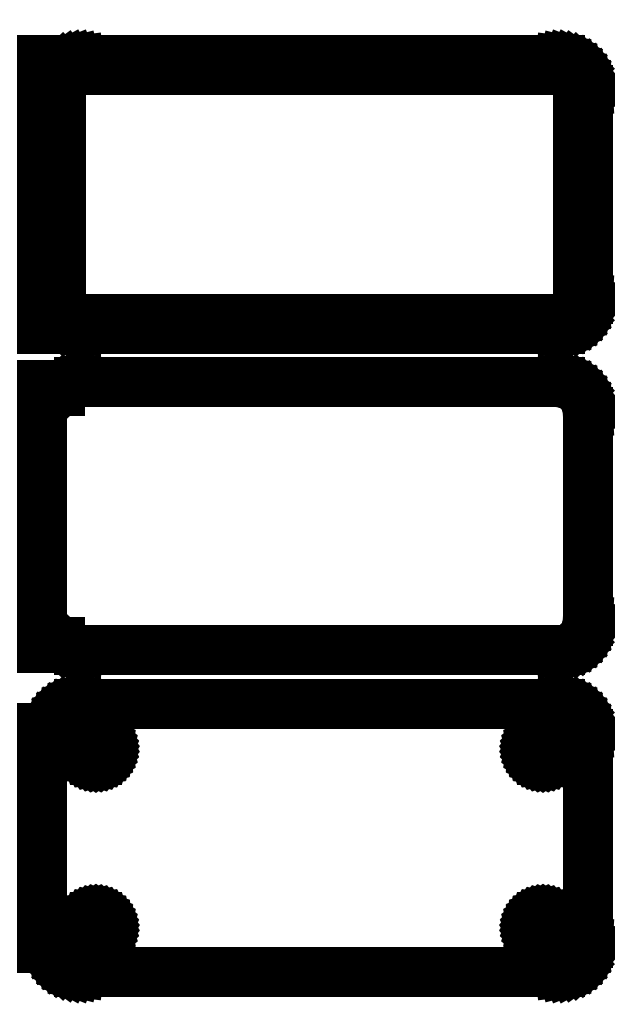
<metadata>
{"format":"dxf","ext":"dxf","renderer":"ezdxf+matplotlib","layout":"modelspace","background":"white","min_lineweight":24,"dpi":150}
</metadata>
<code>
0
SECTION
2
ENTITIES
0
LINE
8
0
10
-43.5
20
194.9
11
-43.19
21
194.6
0
LINE
8
0
10
-43.19
20
194.6
11
-42.68
21
194.3
0
LINE
8
0
10
-42.68
20
194.3
11
-42.13
21
194
0
LINE
8
0
10
-42.13
20
194
11
-41.55
21
193.7
0
LINE
8
0
10
-41.55
20
193.7
11
-40.94
21
193.6
0
LINE
8
0
10
-40.94
20
193.6
11
-40.31
21
193.5
0
LINE
8
0
10
-40.31
20
193.5
11
40.31
21
193.5
0
LINE
8
0
10
40.31
20
193.5
11
40.94
21
193.6
0
LINE
8
0
10
40.94
20
193.6
11
41.55
21
193.7
0
LINE
8
0
10
41.55
20
193.7
11
42.13
21
194
0
LINE
8
0
10
42.13
20
194
11
42.68
21
194.3
0
LINE
8
0
10
42.68
20
194.3
11
43.19
21
194.6
0
LINE
8
0
10
43.19
20
194.6
11
43.64
21
195.1
0
LINE
8
0
10
43.64
20
195.1
11
44.05
21
195.6
0
LINE
8
0
10
44.05
20
195.6
11
44.38
21
196.1
0
LINE
8
0
10
44.38
20
196.1
11
44.65
21
196.7
0
LINE
8
0
10
44.65
20
196.7
11
44.84
21
197.3
0
LINE
8
0
10
44.84
20
197.3
11
44.96
21
197.9
0
LINE
8
0
10
44.96
20
197.9
11
45
21
198.5
0
LINE
8
0
10
45
20
198.5
11
45
21
233.5
0
LINE
8
0
10
45
20
233.5
11
44.96
21
234.1
0
LINE
8
0
10
44.96
20
234.1
11
44.84
21
234.7
0
LINE
8
0
10
44.84
20
234.7
11
44.65
21
235.3
0
LINE
8
0
10
44.65
20
235.3
11
44.38
21
235.9
0
LINE
8
0
10
44.38
20
235.9
11
44.05
21
236.4
0
LINE
8
0
10
44.05
20
236.4
11
43.64
21
236.9
0
LINE
8
0
10
43.64
20
236.9
11
43.19
21
237.4
0
LINE
8
0
10
43.19
20
237.4
11
42.68
21
237.7
0
LINE
8
0
10
42.68
20
237.7
11
42.13
21
238
0
LINE
8
0
10
42.13
20
238
11
41.55
21
238.3
0
LINE
8
0
10
41.55
20
238.3
11
40.94
21
238.4
0
LINE
8
0
10
40.94
20
238.4
11
40.31
21
238.5
0
LINE
8
0
10
40.31
20
238.5
11
-40.31
21
238.5
0
LINE
8
0
10
-40.31
20
238.5
11
-40.94
21
238.4
0
LINE
8
0
10
-40.94
20
238.4
11
-41.55
21
238.3
0
LINE
8
0
10
-41.55
20
238.3
11
-42.13
21
238
0
LINE
8
0
10
-42.13
20
238
11
-42.68
21
237.7
0
LINE
8
0
10
-42.68
20
237.7
11
-43.19
21
237.4
0
LINE
8
0
10
-43.19
20
237.4
11
-43.5
21
237.1
0
LINE
8
0
10
-43.5
20
237.1
11
-43.5
21
238.5
0
LINE
8
0
10
-43.5
20
238.5
11
-46.5
21
238.5
0
LINE
8
0
10
-46.5
20
238.5
11
-46.5
21
193.5
0
LINE
8
0
10
-46.5
20
193.5
11
-43.5
21
193.5
0
LINE
8
0
10
-43.5
20
193.5
11
-43.5
21
194.9
0
LINE
8
0
10
-39.74
20
195.1
11
-40.23
21
195.2
0
LINE
8
0
10
-40.23
20
195.2
11
-40.7
21
195.3
0
LINE
8
0
10
-40.7
20
195.3
11
-41.15
21
195.5
0
LINE
8
0
10
-41.15
20
195.5
11
-41.58
21
195.7
0
LINE
8
0
10
-41.58
20
195.7
11
-41.97
21
196
0
LINE
8
0
10
-41.97
20
196
11
-42.32
21
196.3
0
LINE
8
0
10
-42.32
20
196.3
11
-42.63
21
196.7
0
LINE
8
0
10
-42.63
20
196.7
11
-42.89
21
197.1
0
LINE
8
0
10
-42.89
20
197.1
11
-43.1
21
197.6
0
LINE
8
0
10
-43.1
20
197.6
11
-43.25
21
198
0
LINE
8
0
10
-43.25
20
198
11
-43.34
21
198.5
0
LINE
8
0
10
-43.34
20
198.5
11
-43.37
21
199
0
LINE
8
0
10
-43.37
20
199
11
-43.37
21
233
0
LINE
8
0
10
-43.37
20
233
11
-43.34
21
233.5
0
LINE
8
0
10
-43.34
20
233.5
11
-43.25
21
234
0
LINE
8
0
10
-43.25
20
234
11
-43.1
21
234.4
0
LINE
8
0
10
-43.1
20
234.4
11
-42.89
21
234.9
0
LINE
8
0
10
-42.89
20
234.9
11
-42.63
21
235.3
0
LINE
8
0
10
-42.63
20
235.3
11
-42.32
21
235.7
0
LINE
8
0
10
-42.32
20
235.7
11
-41.97
21
236
0
LINE
8
0
10
-41.97
20
236
11
-41.58
21
236.3
0
LINE
8
0
10
-41.58
20
236.3
11
-41.15
21
236.5
0
LINE
8
0
10
-41.15
20
236.5
11
-40.7
21
236.7
0
LINE
8
0
10
-40.7
20
236.7
11
-40.23
21
236.8
0
LINE
8
0
10
-40.23
20
236.8
11
-39.74
21
236.9
0
LINE
8
0
10
-39.74
20
236.9
11
39.74
21
236.9
0
LINE
8
0
10
39.74
20
236.9
11
40.23
21
236.8
0
LINE
8
0
10
40.23
20
236.8
11
40.7
21
236.7
0
LINE
8
0
10
40.7
20
236.7
11
41.15
21
236.5
0
LINE
8
0
10
41.15
20
236.5
11
41.58
21
236.3
0
LINE
8
0
10
41.58
20
236.3
11
41.97
21
236
0
LINE
8
0
10
41.97
20
236
11
42.32
21
235.7
0
LINE
8
0
10
42.32
20
235.7
11
42.63
21
235.3
0
LINE
8
0
10
42.63
20
235.3
11
42.89
21
234.9
0
LINE
8
0
10
42.89
20
234.9
11
43.1
21
234.4
0
LINE
8
0
10
43.1
20
234.4
11
43.25
21
234
0
LINE
8
0
10
43.25
20
234
11
43.34
21
233.5
0
LINE
8
0
10
43.34
20
233.5
11
43.37
21
233
0
LINE
8
0
10
43.37
20
233
11
43.37
21
199
0
LINE
8
0
10
43.37
20
199
11
43.34
21
198.5
0
LINE
8
0
10
43.34
20
198.5
11
43.25
21
198
0
LINE
8
0
10
43.25
20
198
11
43.1
21
197.6
0
LINE
8
0
10
43.1
20
197.6
11
42.89
21
197.1
0
LINE
8
0
10
42.89
20
197.1
11
42.63
21
196.7
0
LINE
8
0
10
42.63
20
196.7
11
42.32
21
196.3
0
LINE
8
0
10
42.32
20
196.3
11
41.97
21
196
0
LINE
8
0
10
41.97
20
196
11
41.58
21
195.7
0
LINE
8
0
10
41.58
20
195.7
11
41.15
21
195.5
0
LINE
8
0
10
41.15
20
195.5
11
40.7
21
195.3
0
LINE
8
0
10
40.7
20
195.3
11
40.23
21
195.2
0
LINE
8
0
10
40.23
20
195.2
11
39.74
21
195.1
0
LINE
8
0
10
39.74
20
195.1
11
-39.74
21
195.1
0
LINE
8
0
10
40.94
20
139.6
11
41.55
21
139.7
0
LINE
8
0
10
41.55
20
139.7
11
42.13
21
140
0
LINE
8
0
10
42.13
20
140
11
42.68
21
140.3
0
LINE
8
0
10
42.68
20
140.3
11
43.19
21
140.6
0
LINE
8
0
10
43.19
20
140.6
11
43.64
21
141.1
0
LINE
8
0
10
43.64
20
141.1
11
44.05
21
141.6
0
LINE
8
0
10
44.05
20
141.6
11
44.38
21
142.1
0
LINE
8
0
10
44.38
20
142.1
11
44.65
21
142.7
0
LINE
8
0
10
44.65
20
142.7
11
44.84
21
143.3
0
LINE
8
0
10
44.84
20
143.3
11
44.96
21
143.9
0
LINE
8
0
10
44.96
20
143.9
11
45
21
144.5
0
LINE
8
0
10
45
20
144.5
11
45
21
179.5
0
LINE
8
0
10
45
20
179.5
11
44.96
21
180.1
0
LINE
8
0
10
44.96
20
180.1
11
44.84
21
180.7
0
LINE
8
0
10
44.84
20
180.7
11
44.65
21
181.3
0
LINE
8
0
10
44.65
20
181.3
11
44.38
21
181.9
0
LINE
8
0
10
44.38
20
181.9
11
44.05
21
182.4
0
LINE
8
0
10
44.05
20
182.4
11
43.64
21
182.9
0
LINE
8
0
10
43.64
20
182.9
11
43.19
21
183.4
0
LINE
8
0
10
43.19
20
183.4
11
42.68
21
183.7
0
LINE
8
0
10
42.68
20
183.7
11
42.13
21
184
0
LINE
8
0
10
42.13
20
184
11
41.55
21
184.3
0
LINE
8
0
10
41.55
20
184.3
11
40.94
21
184.4
0
LINE
8
0
10
40.94
20
184.4
11
40.31
21
184.5
0
LINE
8
0
10
40.31
20
184.5
11
-40.31
21
184.5
0
LINE
8
0
10
-40.31
20
184.5
11
-40.94
21
184.4
0
LINE
8
0
10
-40.94
20
184.4
11
-41.55
21
184.3
0
LINE
8
0
10
-41.55
20
184.3
11
-42.13
21
184
0
LINE
8
0
10
-42.13
20
184
11
-42.68
21
183.7
0
LINE
8
0
10
-42.68
20
183.7
11
-43.19
21
183.4
0
LINE
8
0
10
-43.19
20
183.4
11
-43.5
21
183.1
0
LINE
8
0
10
-43.5
20
183.1
11
-43.5
21
184.1
0
LINE
8
0
10
-43.5
20
184.1
11
-46.5
21
184.1
0
LINE
8
0
10
-46.5
20
184.1
11
-46.5
21
139.9
0
LINE
8
0
10
-46.5
20
139.9
11
-43.5
21
139.9
0
LINE
8
0
10
-43.5
20
139.9
11
-43.5
21
140.9
0
LINE
8
0
10
-43.5
20
140.9
11
-43.19
21
140.6
0
LINE
8
0
10
-43.19
20
140.6
11
-42.68
21
140.3
0
LINE
8
0
10
-42.68
20
140.3
11
-42.13
21
140
0
LINE
8
0
10
-42.13
20
140
11
-41.55
21
139.7
0
LINE
8
0
10
-41.55
20
139.7
11
-40.94
21
139.6
0
LINE
8
0
10
-40.94
20
139.6
11
-40.31
21
139.5
0
LINE
8
0
10
-40.31
20
139.5
11
40.31
21
139.5
0
LINE
8
0
10
40.31
20
139.5
11
40.94
21
139.6
0
LINE
8
0
10
40.94
20
85.59
11
41.55
21
85.74
0
LINE
8
0
10
41.55
20
85.74
11
42.13
21
85.98
0
LINE
8
0
10
42.13
20
85.98
11
42.68
21
86.28
0
LINE
8
0
10
42.68
20
86.28
11
43.19
21
86.65
0
LINE
8
0
10
43.19
20
86.65
11
43.64
21
87.08
0
LINE
8
0
10
43.64
20
87.08
11
44.05
21
87.56
0
LINE
8
0
10
44.05
20
87.56
11
44.38
21
88.09
0
LINE
8
0
10
44.38
20
88.09
11
44.65
21
88.66
0
LINE
8
0
10
44.65
20
88.66
11
44.84
21
89.26
0
LINE
8
0
10
44.84
20
89.26
11
44.96
21
89.87
0
LINE
8
0
10
44.96
20
89.87
11
45
21
90.5
0
LINE
8
0
10
45
20
90.5
11
45
21
125.5
0
LINE
8
0
10
45
20
125.5
11
44.96
21
126.1
0
LINE
8
0
10
44.96
20
126.1
11
44.84
21
126.7
0
LINE
8
0
10
44.84
20
126.7
11
44.65
21
127.3
0
LINE
8
0
10
44.65
20
127.3
11
44.38
21
127.9
0
LINE
8
0
10
44.38
20
127.9
11
44.05
21
128.4
0
LINE
8
0
10
44.05
20
128.4
11
43.64
21
128.9
0
LINE
8
0
10
43.64
20
128.9
11
43.19
21
129.4
0
LINE
8
0
10
43.19
20
129.4
11
42.68
21
129.7
0
LINE
8
0
10
42.68
20
129.7
11
42.13
21
130
0
LINE
8
0
10
42.13
20
130
11
41.55
21
130.3
0
LINE
8
0
10
41.55
20
130.3
11
40.94
21
130.4
0
LINE
8
0
10
40.94
20
130.4
11
40.31
21
130.5
0
LINE
8
0
10
40.31
20
130.5
11
-40.31
21
130.5
0
LINE
8
0
10
-40.31
20
130.5
11
-40.94
21
130.4
0
LINE
8
0
10
-40.94
20
130.4
11
-41.55
21
130.3
0
LINE
8
0
10
-41.55
20
130.3
11
-42.13
21
130
0
LINE
8
0
10
-42.13
20
130
11
-42.68
21
129.7
0
LINE
8
0
10
-42.68
20
129.7
11
-43.19
21
129.4
0
LINE
8
0
10
-43.19
20
129.4
11
-43.64
21
128.9
0
LINE
8
0
10
-43.64
20
128.9
11
-44.05
21
128.4
0
LINE
8
0
10
-44.05
20
128.4
11
-44.38
21
127.9
0
LINE
8
0
10
-44.38
20
127.9
11
-44.65
21
127.3
0
LINE
8
0
10
-44.65
20
127.3
11
-44.84
21
126.7
0
LINE
8
0
10
-44.84
20
126.7
11
-44.9
21
126.4
0
LINE
8
0
10
-44.9
20
126.4
11
-46.5
21
126.4
0
LINE
8
0
10
-46.5
20
126.4
11
-46.5
21
89.56
0
LINE
8
0
10
-46.5
20
89.56
11
-44.9
21
89.56
0
LINE
8
0
10
-44.9
20
89.56
11
-44.84
21
89.26
0
LINE
8
0
10
-44.84
20
89.26
11
-44.65
21
88.66
0
LINE
8
0
10
-44.65
20
88.66
11
-44.38
21
88.09
0
LINE
8
0
10
-44.38
20
88.09
11
-44.05
21
87.56
0
LINE
8
0
10
-44.05
20
87.56
11
-43.64
21
87.08
0
LINE
8
0
10
-43.64
20
87.08
11
-43.19
21
86.65
0
LINE
8
0
10
-43.19
20
86.65
11
-42.68
21
86.28
0
LINE
8
0
10
-42.68
20
86.28
11
-42.13
21
85.98
0
LINE
8
0
10
-42.13
20
85.98
11
-41.55
21
85.74
0
LINE
8
0
10
-41.55
20
85.74
11
-40.94
21
85.59
0
LINE
8
0
10
-40.94
20
85.59
11
-40.31
21
85.51
0
LINE
8
0
10
-40.31
20
85.51
11
40.31
21
85.51
0
LINE
8
0
10
40.31
20
85.51
11
40.94
21
85.59
0
LINE
8
0
10
37.39
20
121.2
11
37.16
21
121.2
0
LINE
8
0
10
37.16
20
121.2
11
36.94
21
121.3
0
LINE
8
0
10
36.94
20
121.3
11
36.73
21
121.4
0
LINE
8
0
10
36.73
20
121.4
11
36.54
21
121.5
0
LINE
8
0
10
36.54
20
121.5
11
36.35
21
121.6
0
LINE
8
0
10
36.35
20
121.6
11
36.19
21
121.8
0
LINE
8
0
10
36.19
20
121.8
11
36.04
21
121.9
0
LINE
8
0
10
36.04
20
121.9
11
35.92
21
122.1
0
LINE
8
0
10
35.92
20
122.1
11
35.83
21
122.3
0
LINE
8
0
10
35.83
20
122.3
11
35.76
21
122.6
0
LINE
8
0
10
35.76
20
122.6
11
35.71
21
122.8
0
LINE
8
0
10
35.71
20
122.8
11
35.7
21
123
0
LINE
8
0
10
35.7
20
123
11
35.71
21
123.2
0
LINE
8
0
10
35.71
20
123.2
11
35.76
21
123.4
0
LINE
8
0
10
35.76
20
123.4
11
35.83
21
123.7
0
LINE
8
0
10
35.83
20
123.7
11
35.92
21
123.9
0
LINE
8
0
10
35.92
20
123.9
11
36.04
21
124.1
0
LINE
8
0
10
36.04
20
124.1
11
36.19
21
124.2
0
LINE
8
0
10
36.19
20
124.2
11
36.35
21
124.4
0
LINE
8
0
10
36.35
20
124.4
11
36.54
21
124.5
0
LINE
8
0
10
36.54
20
124.5
11
36.73
21
124.6
0
LINE
8
0
10
36.73
20
124.6
11
36.94
21
124.7
0
LINE
8
0
10
36.94
20
124.7
11
37.16
21
124.8
0
LINE
8
0
10
37.16
20
124.8
11
37.39
21
124.8
0
LINE
8
0
10
37.39
20
124.8
11
37.61
21
124.8
0
LINE
8
0
10
37.61
20
124.8
11
37.84
21
124.8
0
LINE
8
0
10
37.84
20
124.8
11
38.06
21
124.7
0
LINE
8
0
10
38.06
20
124.7
11
38.27
21
124.6
0
LINE
8
0
10
38.27
20
124.6
11
38.46
21
124.5
0
LINE
8
0
10
38.46
20
124.5
11
38.65
21
124.4
0
LINE
8
0
10
38.65
20
124.4
11
38.81
21
124.2
0
LINE
8
0
10
38.81
20
124.2
11
38.96
21
124.1
0
LINE
8
0
10
38.96
20
124.1
11
39.08
21
123.9
0
LINE
8
0
10
39.08
20
123.9
11
39.17
21
123.7
0
LINE
8
0
10
39.17
20
123.7
11
39.24
21
123.4
0
LINE
8
0
10
39.24
20
123.4
11
39.29
21
123.2
0
LINE
8
0
10
39.29
20
123.2
11
39.3
21
123
0
LINE
8
0
10
39.3
20
123
11
39.29
21
122.8
0
LINE
8
0
10
39.29
20
122.8
11
39.24
21
122.6
0
LINE
8
0
10
39.24
20
122.6
11
39.17
21
122.3
0
LINE
8
0
10
39.17
20
122.3
11
39.08
21
122.1
0
LINE
8
0
10
39.08
20
122.1
11
38.96
21
121.9
0
LINE
8
0
10
38.96
20
121.9
11
38.81
21
121.8
0
LINE
8
0
10
38.81
20
121.8
11
38.65
21
121.6
0
LINE
8
0
10
38.65
20
121.6
11
38.46
21
121.5
0
LINE
8
0
10
38.46
20
121.5
11
38.27
21
121.4
0
LINE
8
0
10
38.27
20
121.4
11
38.06
21
121.3
0
LINE
8
0
10
38.06
20
121.3
11
37.84
21
121.2
0
LINE
8
0
10
37.84
20
121.2
11
37.61
21
121.2
0
LINE
8
0
10
37.61
20
121.2
11
37.39
21
121.2
0
LINE
8
0
10
-37.61
20
121.2
11
-37.84
21
121.2
0
LINE
8
0
10
-37.84
20
121.2
11
-38.06
21
121.3
0
LINE
8
0
10
-38.06
20
121.3
11
-38.27
21
121.4
0
LINE
8
0
10
-38.27
20
121.4
11
-38.46
21
121.5
0
LINE
8
0
10
-38.46
20
121.5
11
-38.65
21
121.6
0
LINE
8
0
10
-38.65
20
121.6
11
-38.81
21
121.8
0
LINE
8
0
10
-38.81
20
121.8
11
-38.96
21
121.9
0
LINE
8
0
10
-38.96
20
121.9
11
-39.08
21
122.1
0
LINE
8
0
10
-39.08
20
122.1
11
-39.17
21
122.3
0
LINE
8
0
10
-39.17
20
122.3
11
-39.24
21
122.6
0
LINE
8
0
10
-39.24
20
122.6
11
-39.29
21
122.8
0
LINE
8
0
10
-39.29
20
122.8
11
-39.3
21
123
0
LINE
8
0
10
-39.3
20
123
11
-39.29
21
123.2
0
LINE
8
0
10
-39.29
20
123.2
11
-39.24
21
123.4
0
LINE
8
0
10
-39.24
20
123.4
11
-39.17
21
123.7
0
LINE
8
0
10
-39.17
20
123.7
11
-39.08
21
123.9
0
LINE
8
0
10
-39.08
20
123.9
11
-38.96
21
124.1
0
LINE
8
0
10
-38.96
20
124.1
11
-38.81
21
124.2
0
LINE
8
0
10
-38.81
20
124.2
11
-38.65
21
124.4
0
LINE
8
0
10
-38.65
20
124.4
11
-38.46
21
124.5
0
LINE
8
0
10
-38.46
20
124.5
11
-38.27
21
124.6
0
LINE
8
0
10
-38.27
20
124.6
11
-38.06
21
124.7
0
LINE
8
0
10
-38.06
20
124.7
11
-37.84
21
124.8
0
LINE
8
0
10
-37.84
20
124.8
11
-37.61
21
124.8
0
LINE
8
0
10
-37.61
20
124.8
11
-37.39
21
124.8
0
LINE
8
0
10
-37.39
20
124.8
11
-37.16
21
124.8
0
LINE
8
0
10
-37.16
20
124.8
11
-36.94
21
124.7
0
LINE
8
0
10
-36.94
20
124.7
11
-36.73
21
124.6
0
LINE
8
0
10
-36.73
20
124.6
11
-36.54
21
124.5
0
LINE
8
0
10
-36.54
20
124.5
11
-36.35
21
124.4
0
LINE
8
0
10
-36.35
20
124.4
11
-36.19
21
124.2
0
LINE
8
0
10
-36.19
20
124.2
11
-36.04
21
124.1
0
LINE
8
0
10
-36.04
20
124.1
11
-35.92
21
123.9
0
LINE
8
0
10
-35.92
20
123.9
11
-35.83
21
123.7
0
LINE
8
0
10
-35.83
20
123.7
11
-35.76
21
123.4
0
LINE
8
0
10
-35.76
20
123.4
11
-35.71
21
123.2
0
LINE
8
0
10
-35.71
20
123.2
11
-35.7
21
123
0
LINE
8
0
10
-35.7
20
123
11
-35.71
21
122.8
0
LINE
8
0
10
-35.71
20
122.8
11
-35.76
21
122.6
0
LINE
8
0
10
-35.76
20
122.6
11
-35.83
21
122.3
0
LINE
8
0
10
-35.83
20
122.3
11
-35.92
21
122.1
0
LINE
8
0
10
-35.92
20
122.1
11
-36.04
21
121.9
0
LINE
8
0
10
-36.04
20
121.9
11
-36.19
21
121.8
0
LINE
8
0
10
-36.19
20
121.8
11
-36.35
21
121.6
0
LINE
8
0
10
-36.35
20
121.6
11
-36.54
21
121.5
0
LINE
8
0
10
-36.54
20
121.5
11
-36.73
21
121.4
0
LINE
8
0
10
-36.73
20
121.4
11
-36.94
21
121.3
0
LINE
8
0
10
-36.94
20
121.3
11
-37.16
21
121.2
0
LINE
8
0
10
-37.16
20
121.2
11
-37.39
21
121.2
0
LINE
8
0
10
-37.39
20
121.2
11
-37.61
21
121.2
0
LINE
8
0
10
37.39
20
91.2
11
37.16
21
91.23
0
LINE
8
0
10
37.16
20
91.23
11
36.94
21
91.29
0
LINE
8
0
10
36.94
20
91.29
11
36.73
21
91.37
0
LINE
8
0
10
36.73
20
91.37
11
36.54
21
91.48
0
LINE
8
0
10
36.54
20
91.48
11
36.35
21
91.61
0
LINE
8
0
10
36.35
20
91.61
11
36.19
21
91.77
0
LINE
8
0
10
36.19
20
91.77
11
36.04
21
91.94
0
LINE
8
0
10
36.04
20
91.94
11
35.92
21
92.13
0
LINE
8
0
10
35.92
20
92.13
11
35.83
21
92.34
0
LINE
8
0
10
35.83
20
92.34
11
35.76
21
92.55
0
LINE
8
0
10
35.76
20
92.55
11
35.71
21
92.77
0
LINE
8
0
10
35.71
20
92.77
11
35.7
21
93
0
LINE
8
0
10
35.7
20
93
11
35.71
21
93.23
0
LINE
8
0
10
35.71
20
93.23
11
35.76
21
93.45
0
LINE
8
0
10
35.76
20
93.45
11
35.83
21
93.66
0
LINE
8
0
10
35.83
20
93.66
11
35.92
21
93.87
0
LINE
8
0
10
35.92
20
93.87
11
36.04
21
94.06
0
LINE
8
0
10
36.04
20
94.06
11
36.19
21
94.23
0
LINE
8
0
10
36.19
20
94.23
11
36.35
21
94.39
0
LINE
8
0
10
36.35
20
94.39
11
36.54
21
94.52
0
LINE
8
0
10
36.54
20
94.52
11
36.73
21
94.63
0
LINE
8
0
10
36.73
20
94.63
11
36.94
21
94.71
0
LINE
8
0
10
36.94
20
94.71
11
37.16
21
94.77
0
LINE
8
0
10
37.16
20
94.77
11
37.39
21
94.8
0
LINE
8
0
10
37.39
20
94.8
11
37.61
21
94.8
0
LINE
8
0
10
37.61
20
94.8
11
37.84
21
94.77
0
LINE
8
0
10
37.84
20
94.77
11
38.06
21
94.71
0
LINE
8
0
10
38.06
20
94.71
11
38.27
21
94.63
0
LINE
8
0
10
38.27
20
94.63
11
38.46
21
94.52
0
LINE
8
0
10
38.46
20
94.52
11
38.65
21
94.39
0
LINE
8
0
10
38.65
20
94.39
11
38.81
21
94.23
0
LINE
8
0
10
38.81
20
94.23
11
38.96
21
94.06
0
LINE
8
0
10
38.96
20
94.06
11
39.08
21
93.87
0
LINE
8
0
10
39.08
20
93.87
11
39.17
21
93.66
0
LINE
8
0
10
39.17
20
93.66
11
39.24
21
93.45
0
LINE
8
0
10
39.24
20
93.45
11
39.29
21
93.23
0
LINE
8
0
10
39.29
20
93.23
11
39.3
21
93
0
LINE
8
0
10
39.3
20
93
11
39.29
21
92.77
0
LINE
8
0
10
39.29
20
92.77
11
39.24
21
92.55
0
LINE
8
0
10
39.24
20
92.55
11
39.17
21
92.34
0
LINE
8
0
10
39.17
20
92.34
11
39.08
21
92.13
0
LINE
8
0
10
39.08
20
92.13
11
38.96
21
91.94
0
LINE
8
0
10
38.96
20
91.94
11
38.81
21
91.77
0
LINE
8
0
10
38.81
20
91.77
11
38.65
21
91.61
0
LINE
8
0
10
38.65
20
91.61
11
38.46
21
91.48
0
LINE
8
0
10
38.46
20
91.48
11
38.27
21
91.37
0
LINE
8
0
10
38.27
20
91.37
11
38.06
21
91.29
0
LINE
8
0
10
38.06
20
91.29
11
37.84
21
91.23
0
LINE
8
0
10
37.84
20
91.23
11
37.61
21
91.2
0
LINE
8
0
10
37.61
20
91.2
11
37.39
21
91.2
0
LINE
8
0
10
-37.61
20
91.2
11
-37.84
21
91.23
0
LINE
8
0
10
-37.84
20
91.23
11
-38.06
21
91.29
0
LINE
8
0
10
-38.06
20
91.29
11
-38.27
21
91.37
0
LINE
8
0
10
-38.27
20
91.37
11
-38.46
21
91.48
0
LINE
8
0
10
-38.46
20
91.48
11
-38.65
21
91.61
0
LINE
8
0
10
-38.65
20
91.61
11
-38.81
21
91.77
0
LINE
8
0
10
-38.81
20
91.77
11
-38.96
21
91.94
0
LINE
8
0
10
-38.96
20
91.94
11
-39.08
21
92.13
0
LINE
8
0
10
-39.08
20
92.13
11
-39.17
21
92.34
0
LINE
8
0
10
-39.17
20
92.34
11
-39.24
21
92.55
0
LINE
8
0
10
-39.24
20
92.55
11
-39.29
21
92.77
0
LINE
8
0
10
-39.29
20
92.77
11
-39.3
21
93
0
LINE
8
0
10
-39.3
20
93
11
-39.29
21
93.23
0
LINE
8
0
10
-39.29
20
93.23
11
-39.24
21
93.45
0
LINE
8
0
10
-39.24
20
93.45
11
-39.17
21
93.66
0
LINE
8
0
10
-39.17
20
93.66
11
-39.08
21
93.87
0
LINE
8
0
10
-39.08
20
93.87
11
-38.96
21
94.06
0
LINE
8
0
10
-38.96
20
94.06
11
-38.81
21
94.23
0
LINE
8
0
10
-38.81
20
94.23
11
-38.65
21
94.39
0
LINE
8
0
10
-38.65
20
94.39
11
-38.46
21
94.52
0
LINE
8
0
10
-38.46
20
94.52
11
-38.27
21
94.63
0
LINE
8
0
10
-38.27
20
94.63
11
-38.06
21
94.71
0
LINE
8
0
10
-38.06
20
94.71
11
-37.84
21
94.77
0
LINE
8
0
10
-37.84
20
94.77
11
-37.61
21
94.8
0
LINE
8
0
10
-37.61
20
94.8
11
-37.39
21
94.8
0
LINE
8
0
10
-37.39
20
94.8
11
-37.16
21
94.77
0
LINE
8
0
10
-37.16
20
94.77
11
-36.94
21
94.71
0
LINE
8
0
10
-36.94
20
94.71
11
-36.73
21
94.63
0
LINE
8
0
10
-36.73
20
94.63
11
-36.54
21
94.52
0
LINE
8
0
10
-36.54
20
94.52
11
-36.35
21
94.39
0
LINE
8
0
10
-36.35
20
94.39
11
-36.19
21
94.23
0
LINE
8
0
10
-36.19
20
94.23
11
-36.04
21
94.06
0
LINE
8
0
10
-36.04
20
94.06
11
-35.92
21
93.87
0
LINE
8
0
10
-35.92
20
93.87
11
-35.83
21
93.66
0
LINE
8
0
10
-35.83
20
93.66
11
-35.76
21
93.45
0
LINE
8
0
10
-35.76
20
93.45
11
-35.71
21
93.23
0
LINE
8
0
10
-35.71
20
93.23
11
-35.7
21
93
0
LINE
8
0
10
-35.7
20
93
11
-35.71
21
92.77
0
LINE
8
0
10
-35.71
20
92.77
11
-35.76
21
92.55
0
LINE
8
0
10
-35.76
20
92.55
11
-35.83
21
92.34
0
LINE
8
0
10
-35.83
20
92.34
11
-35.92
21
92.13
0
LINE
8
0
10
-35.92
20
92.13
11
-36.04
21
91.94
0
LINE
8
0
10
-36.04
20
91.94
11
-36.19
21
91.77
0
LINE
8
0
10
-36.19
20
91.77
11
-36.35
21
91.61
0
LINE
8
0
10
-36.35
20
91.61
11
-36.54
21
91.48
0
LINE
8
0
10
-36.54
20
91.48
11
-36.73
21
91.37
0
LINE
8
0
10
-36.73
20
91.37
11
-36.94
21
91.29
0
LINE
8
0
10
-36.94
20
91.29
11
-37.16
21
91.23
0
LINE
8
0
10
-37.16
20
91.23
11
-37.39
21
91.2
0
LINE
8
0
10
-37.39
20
91.2
11
-37.61
21
91.2
0
ENDSEC
0
EOF

</code>
